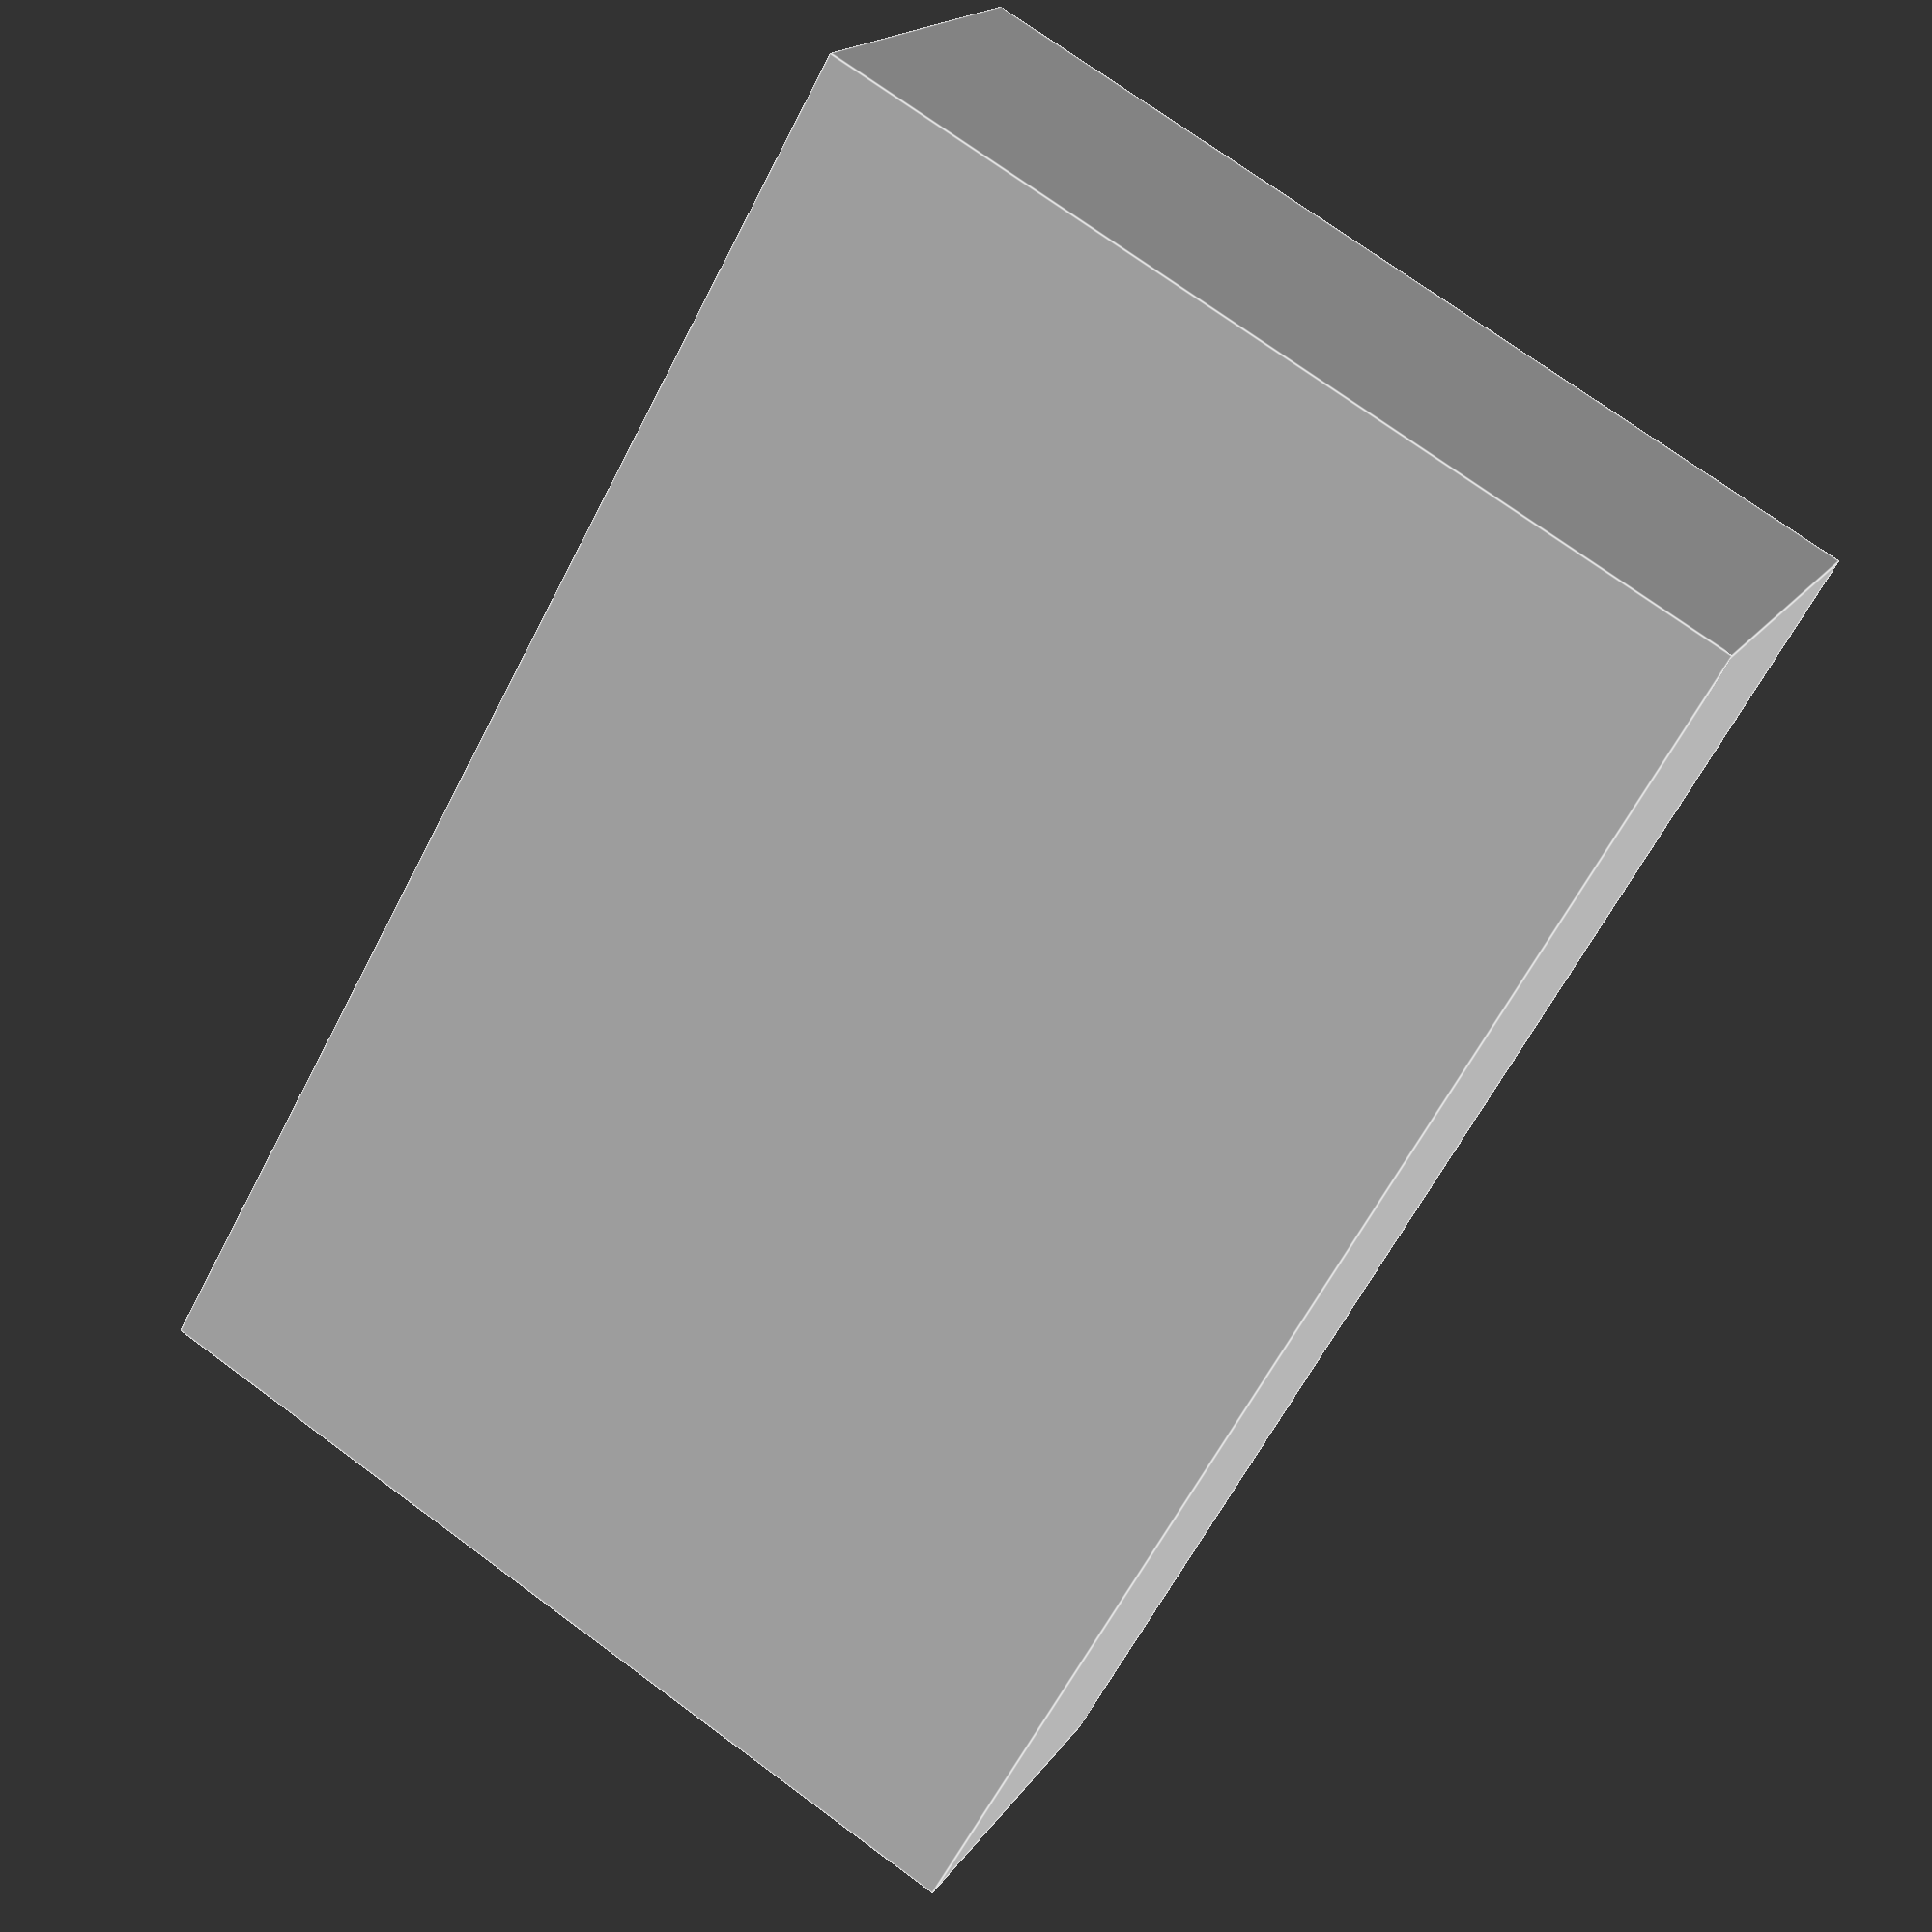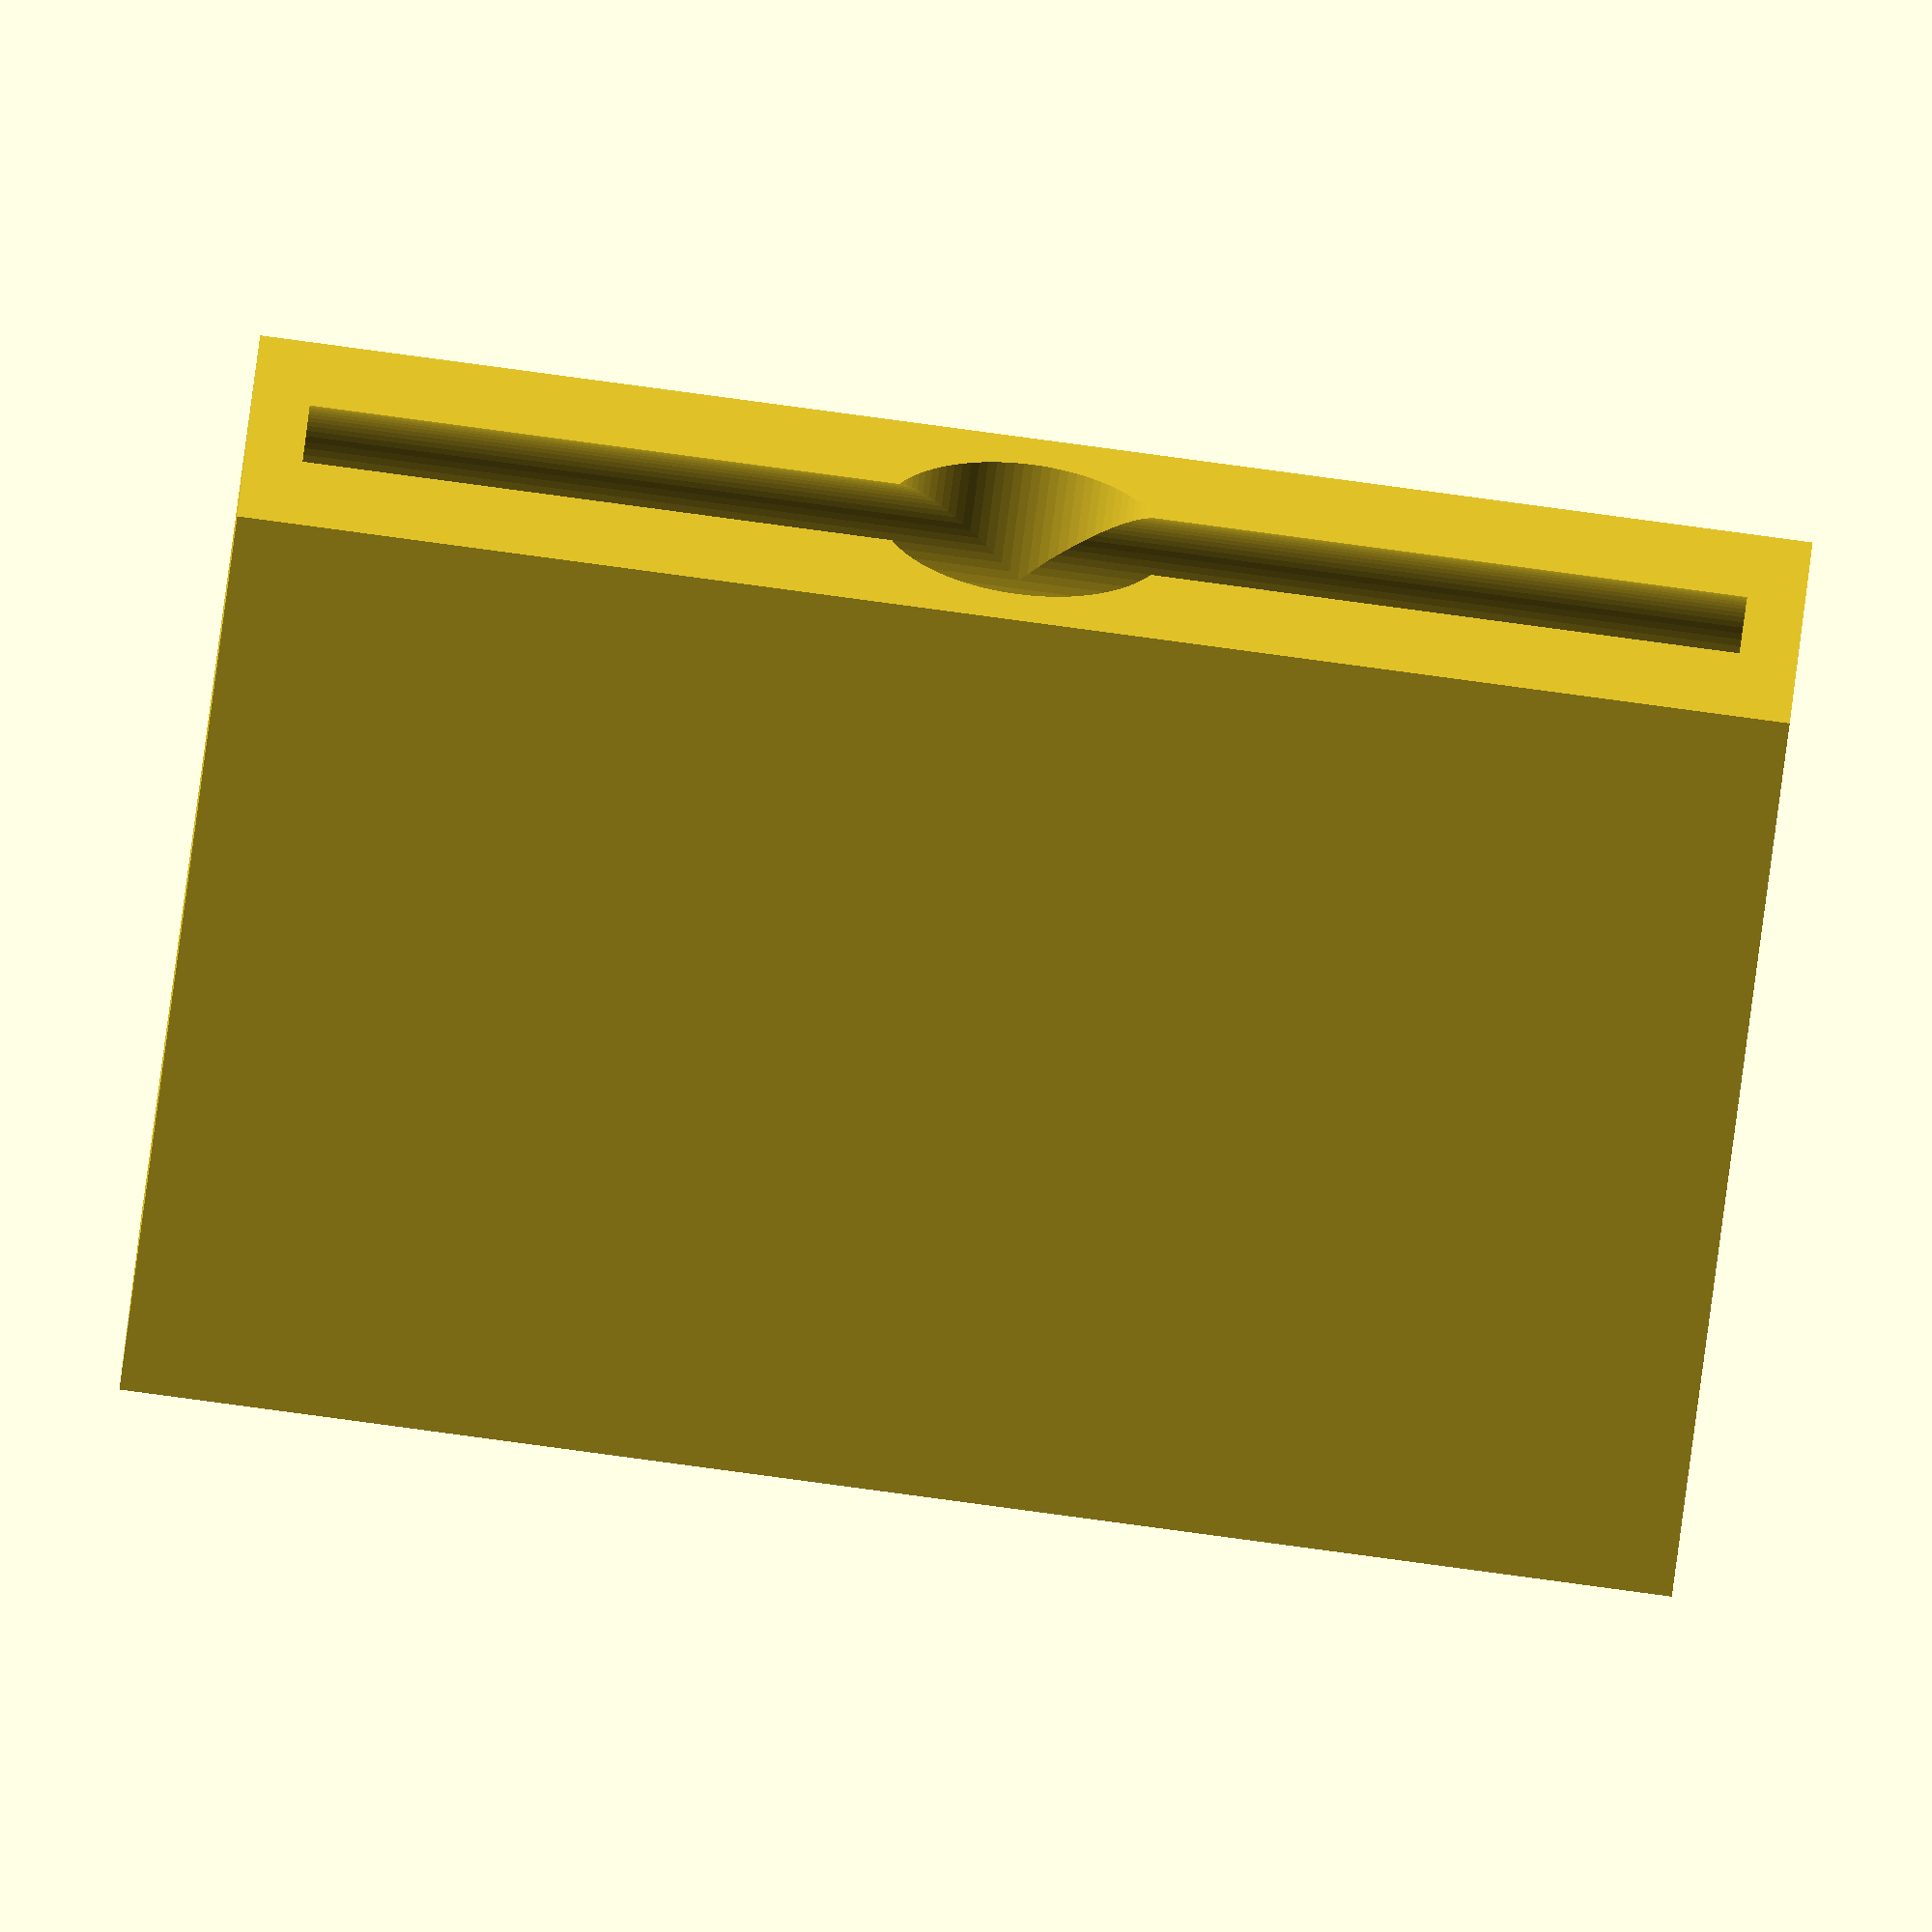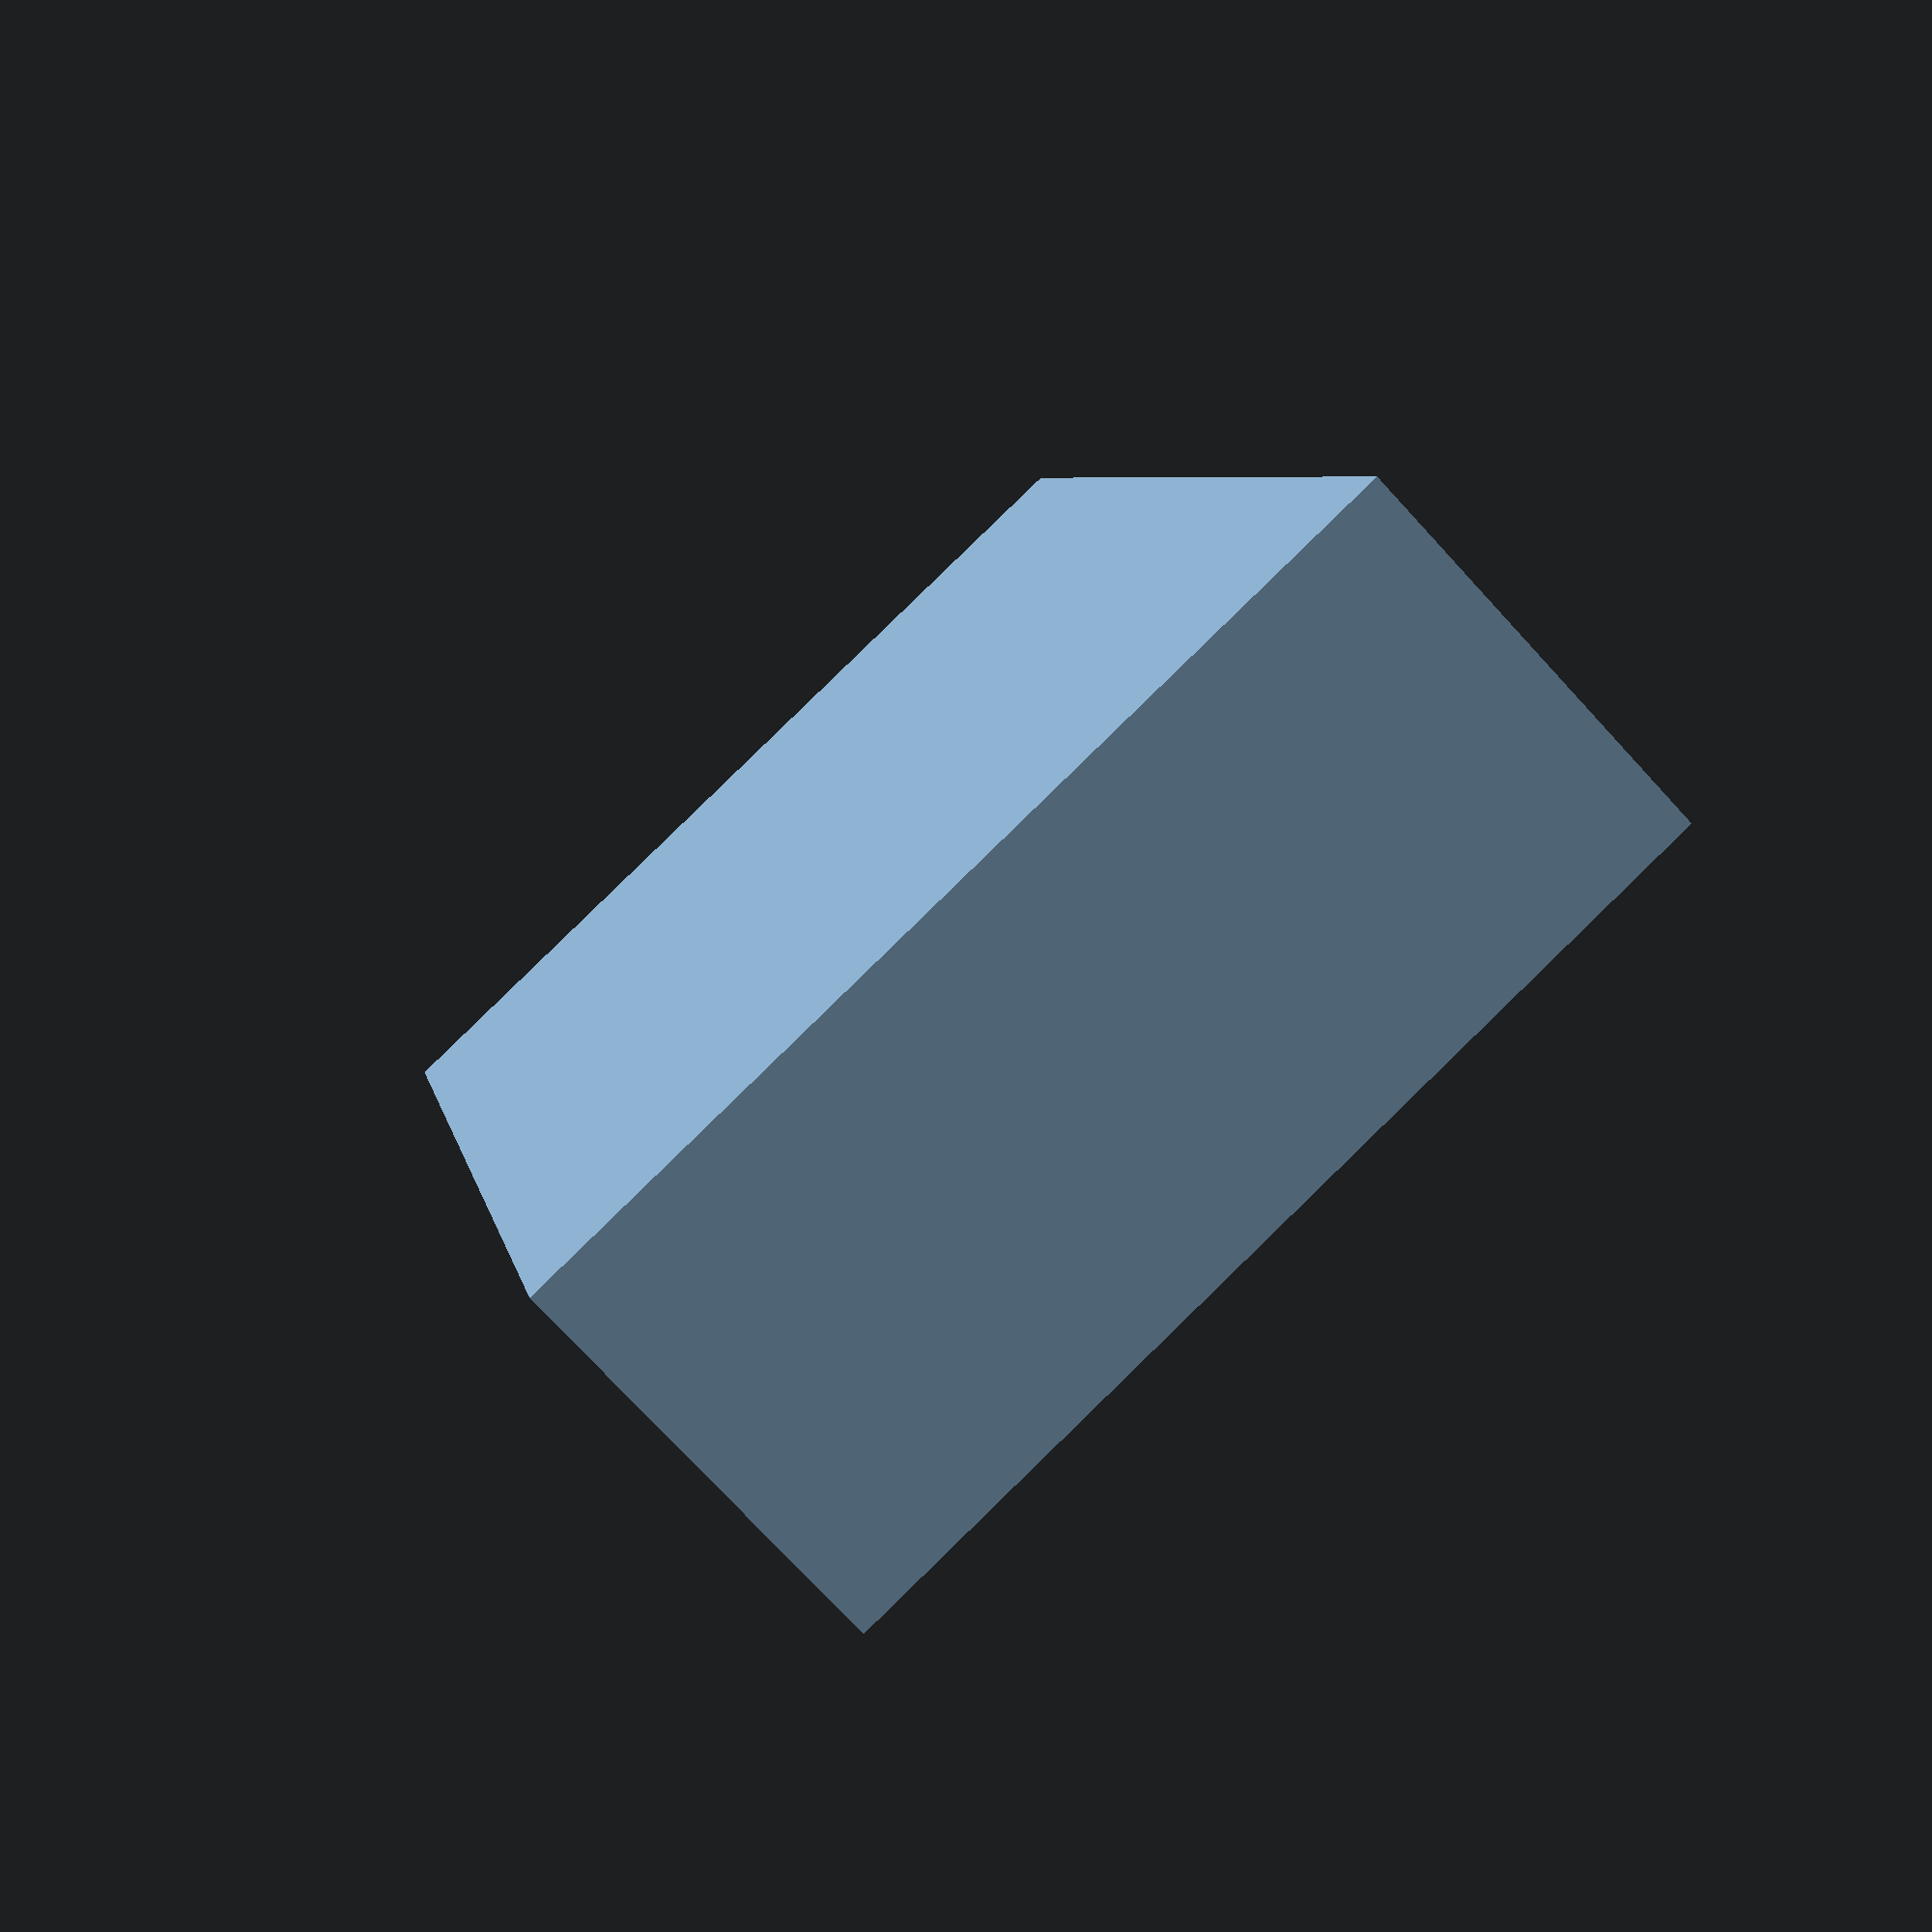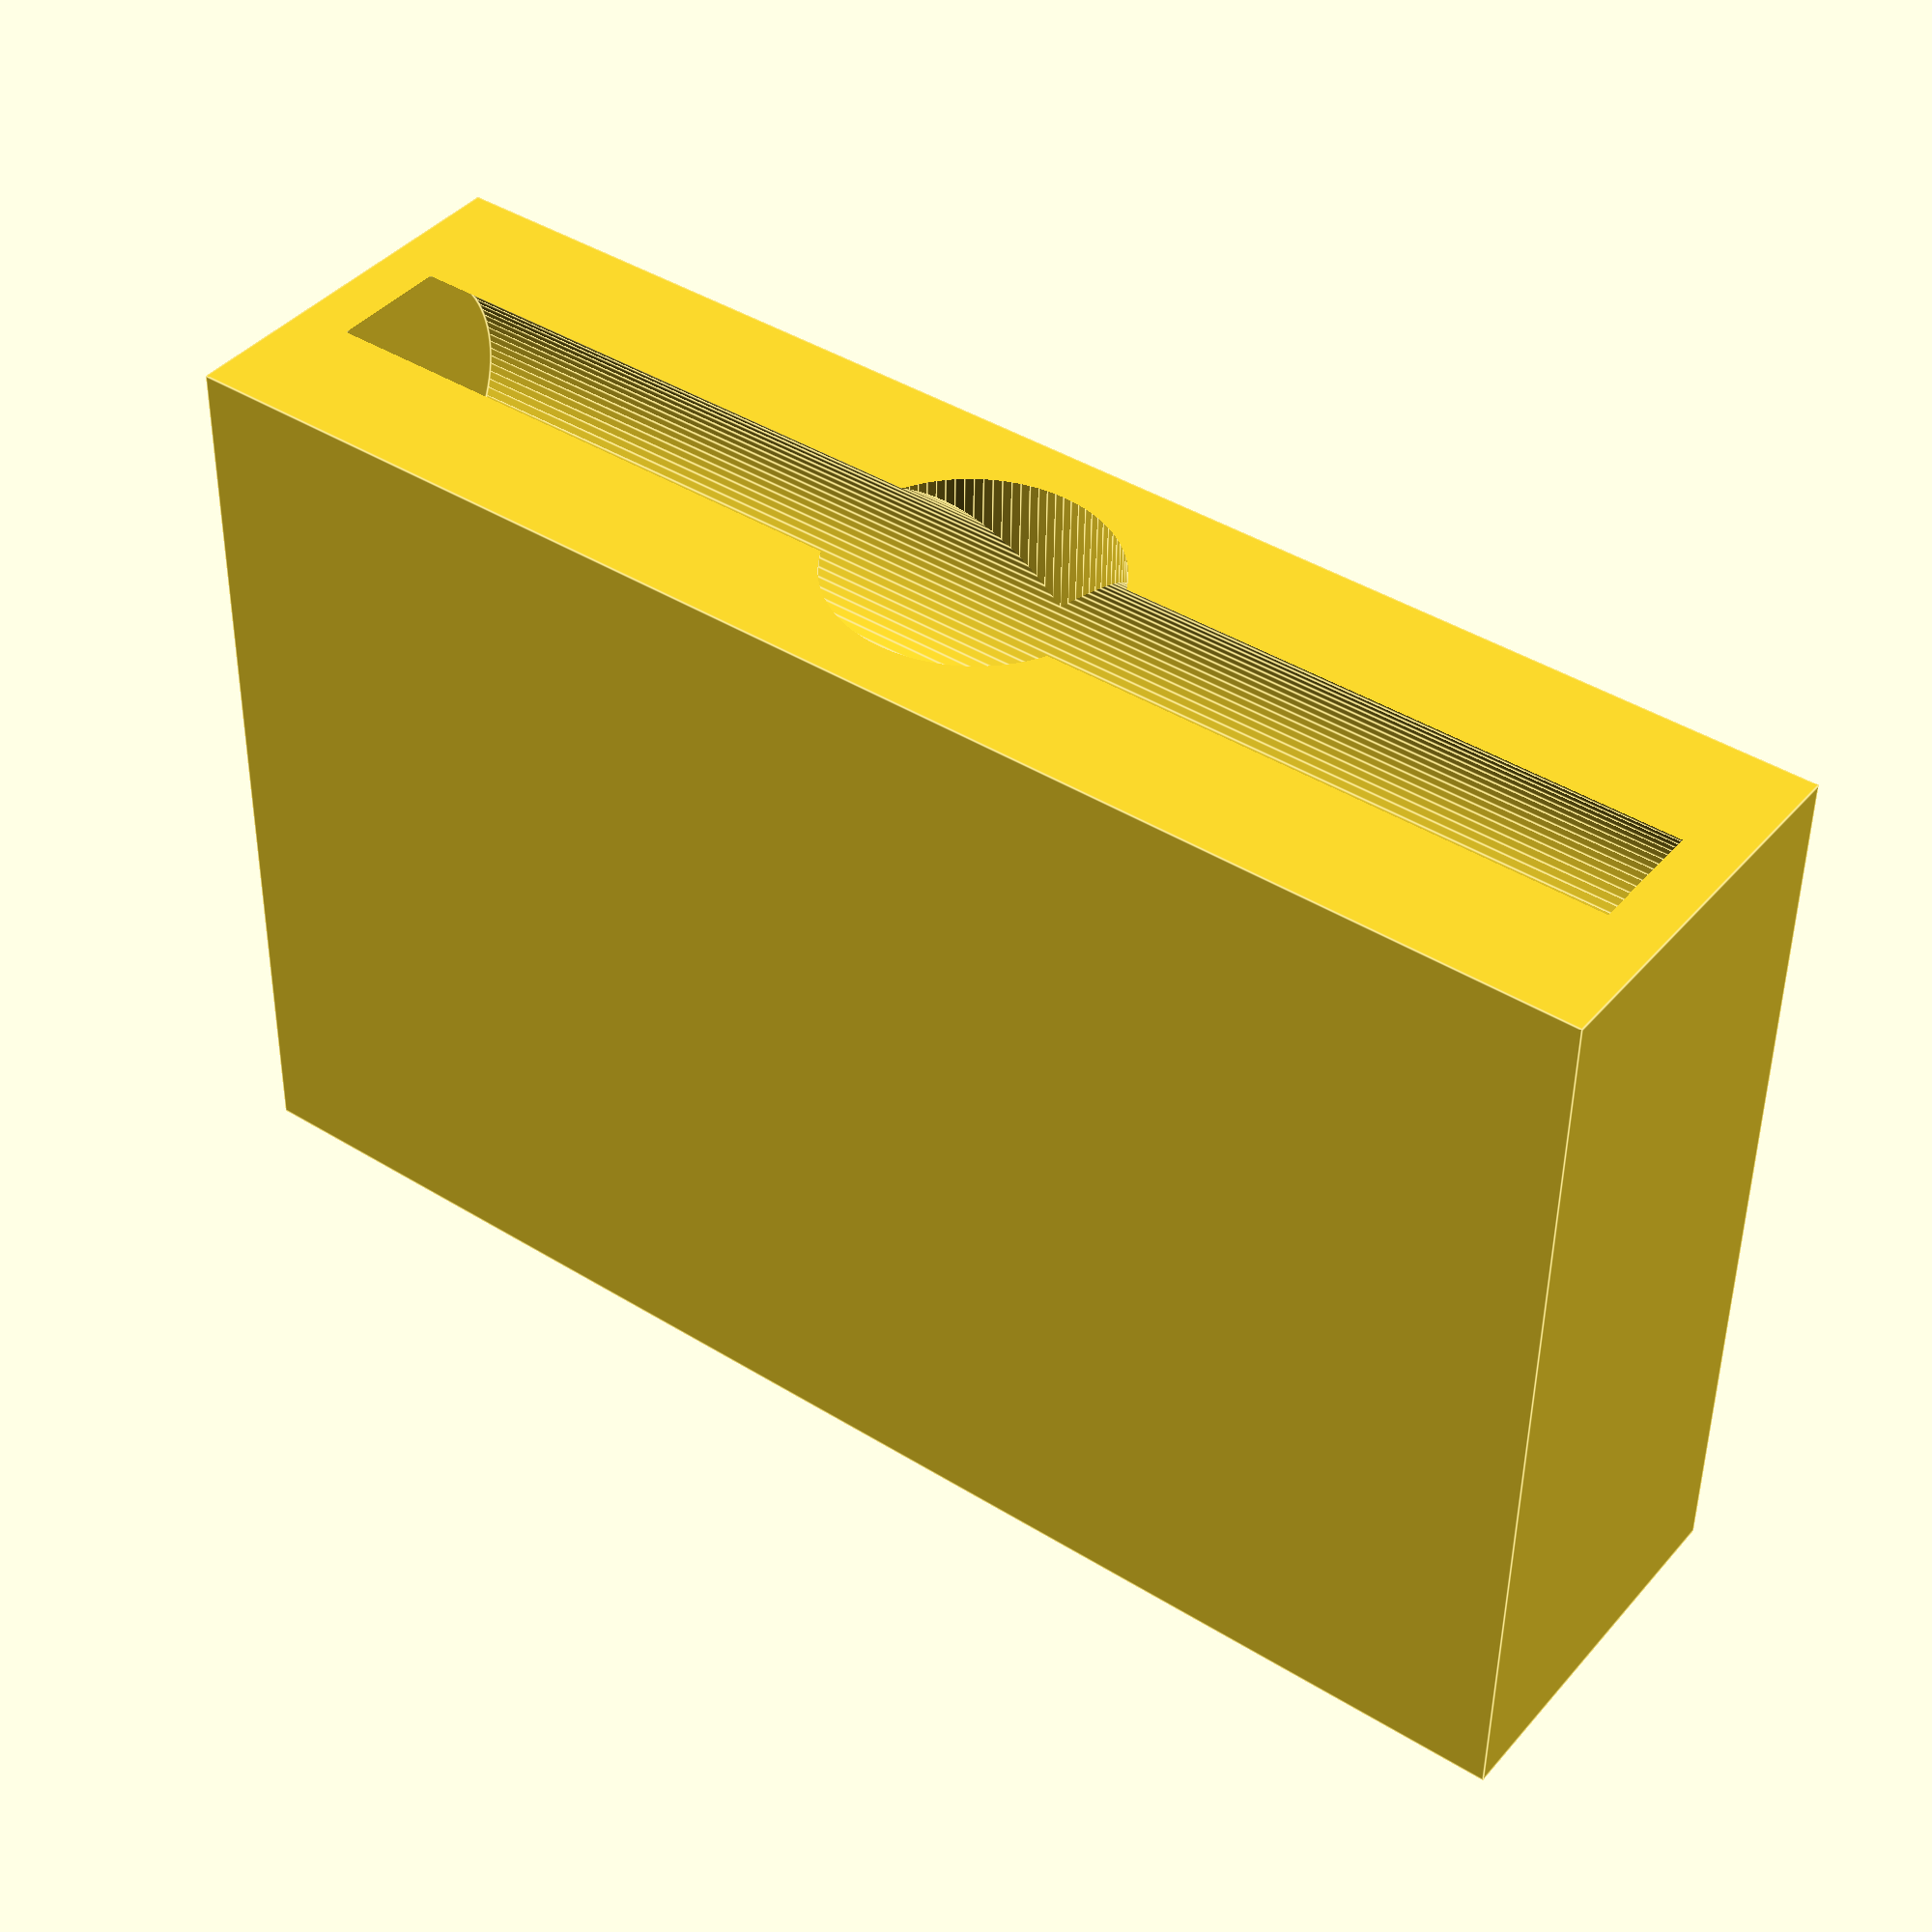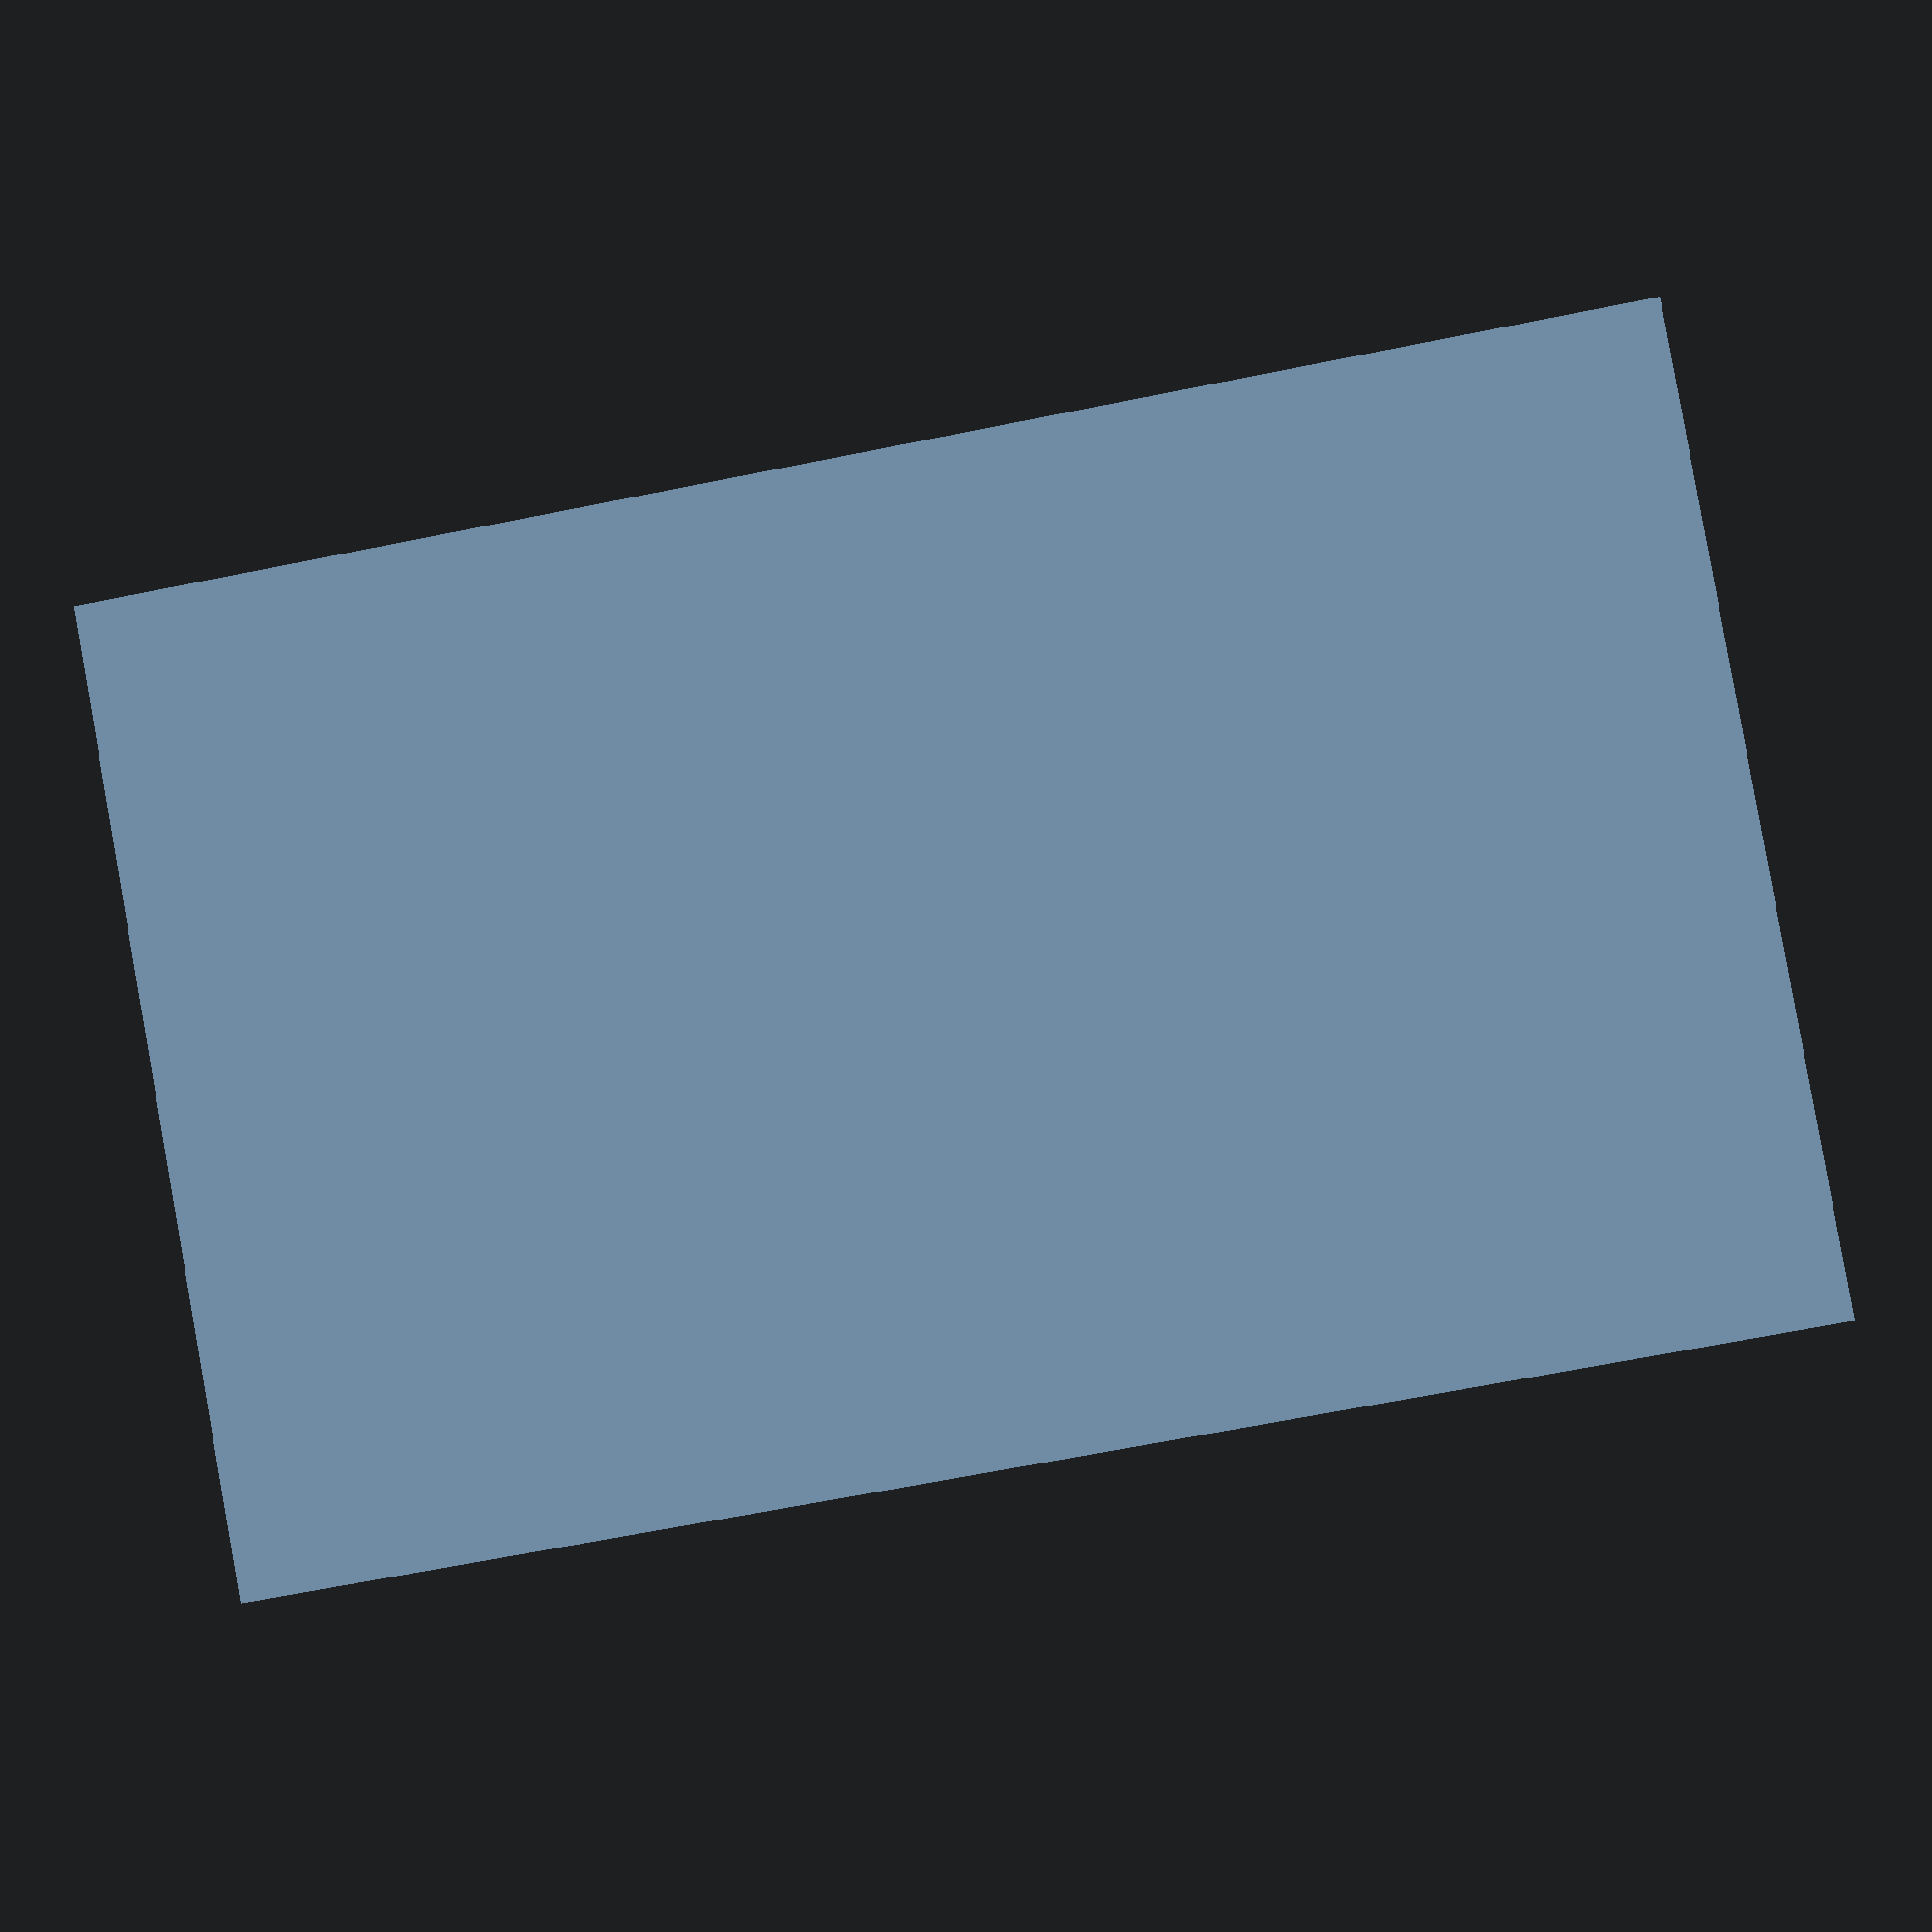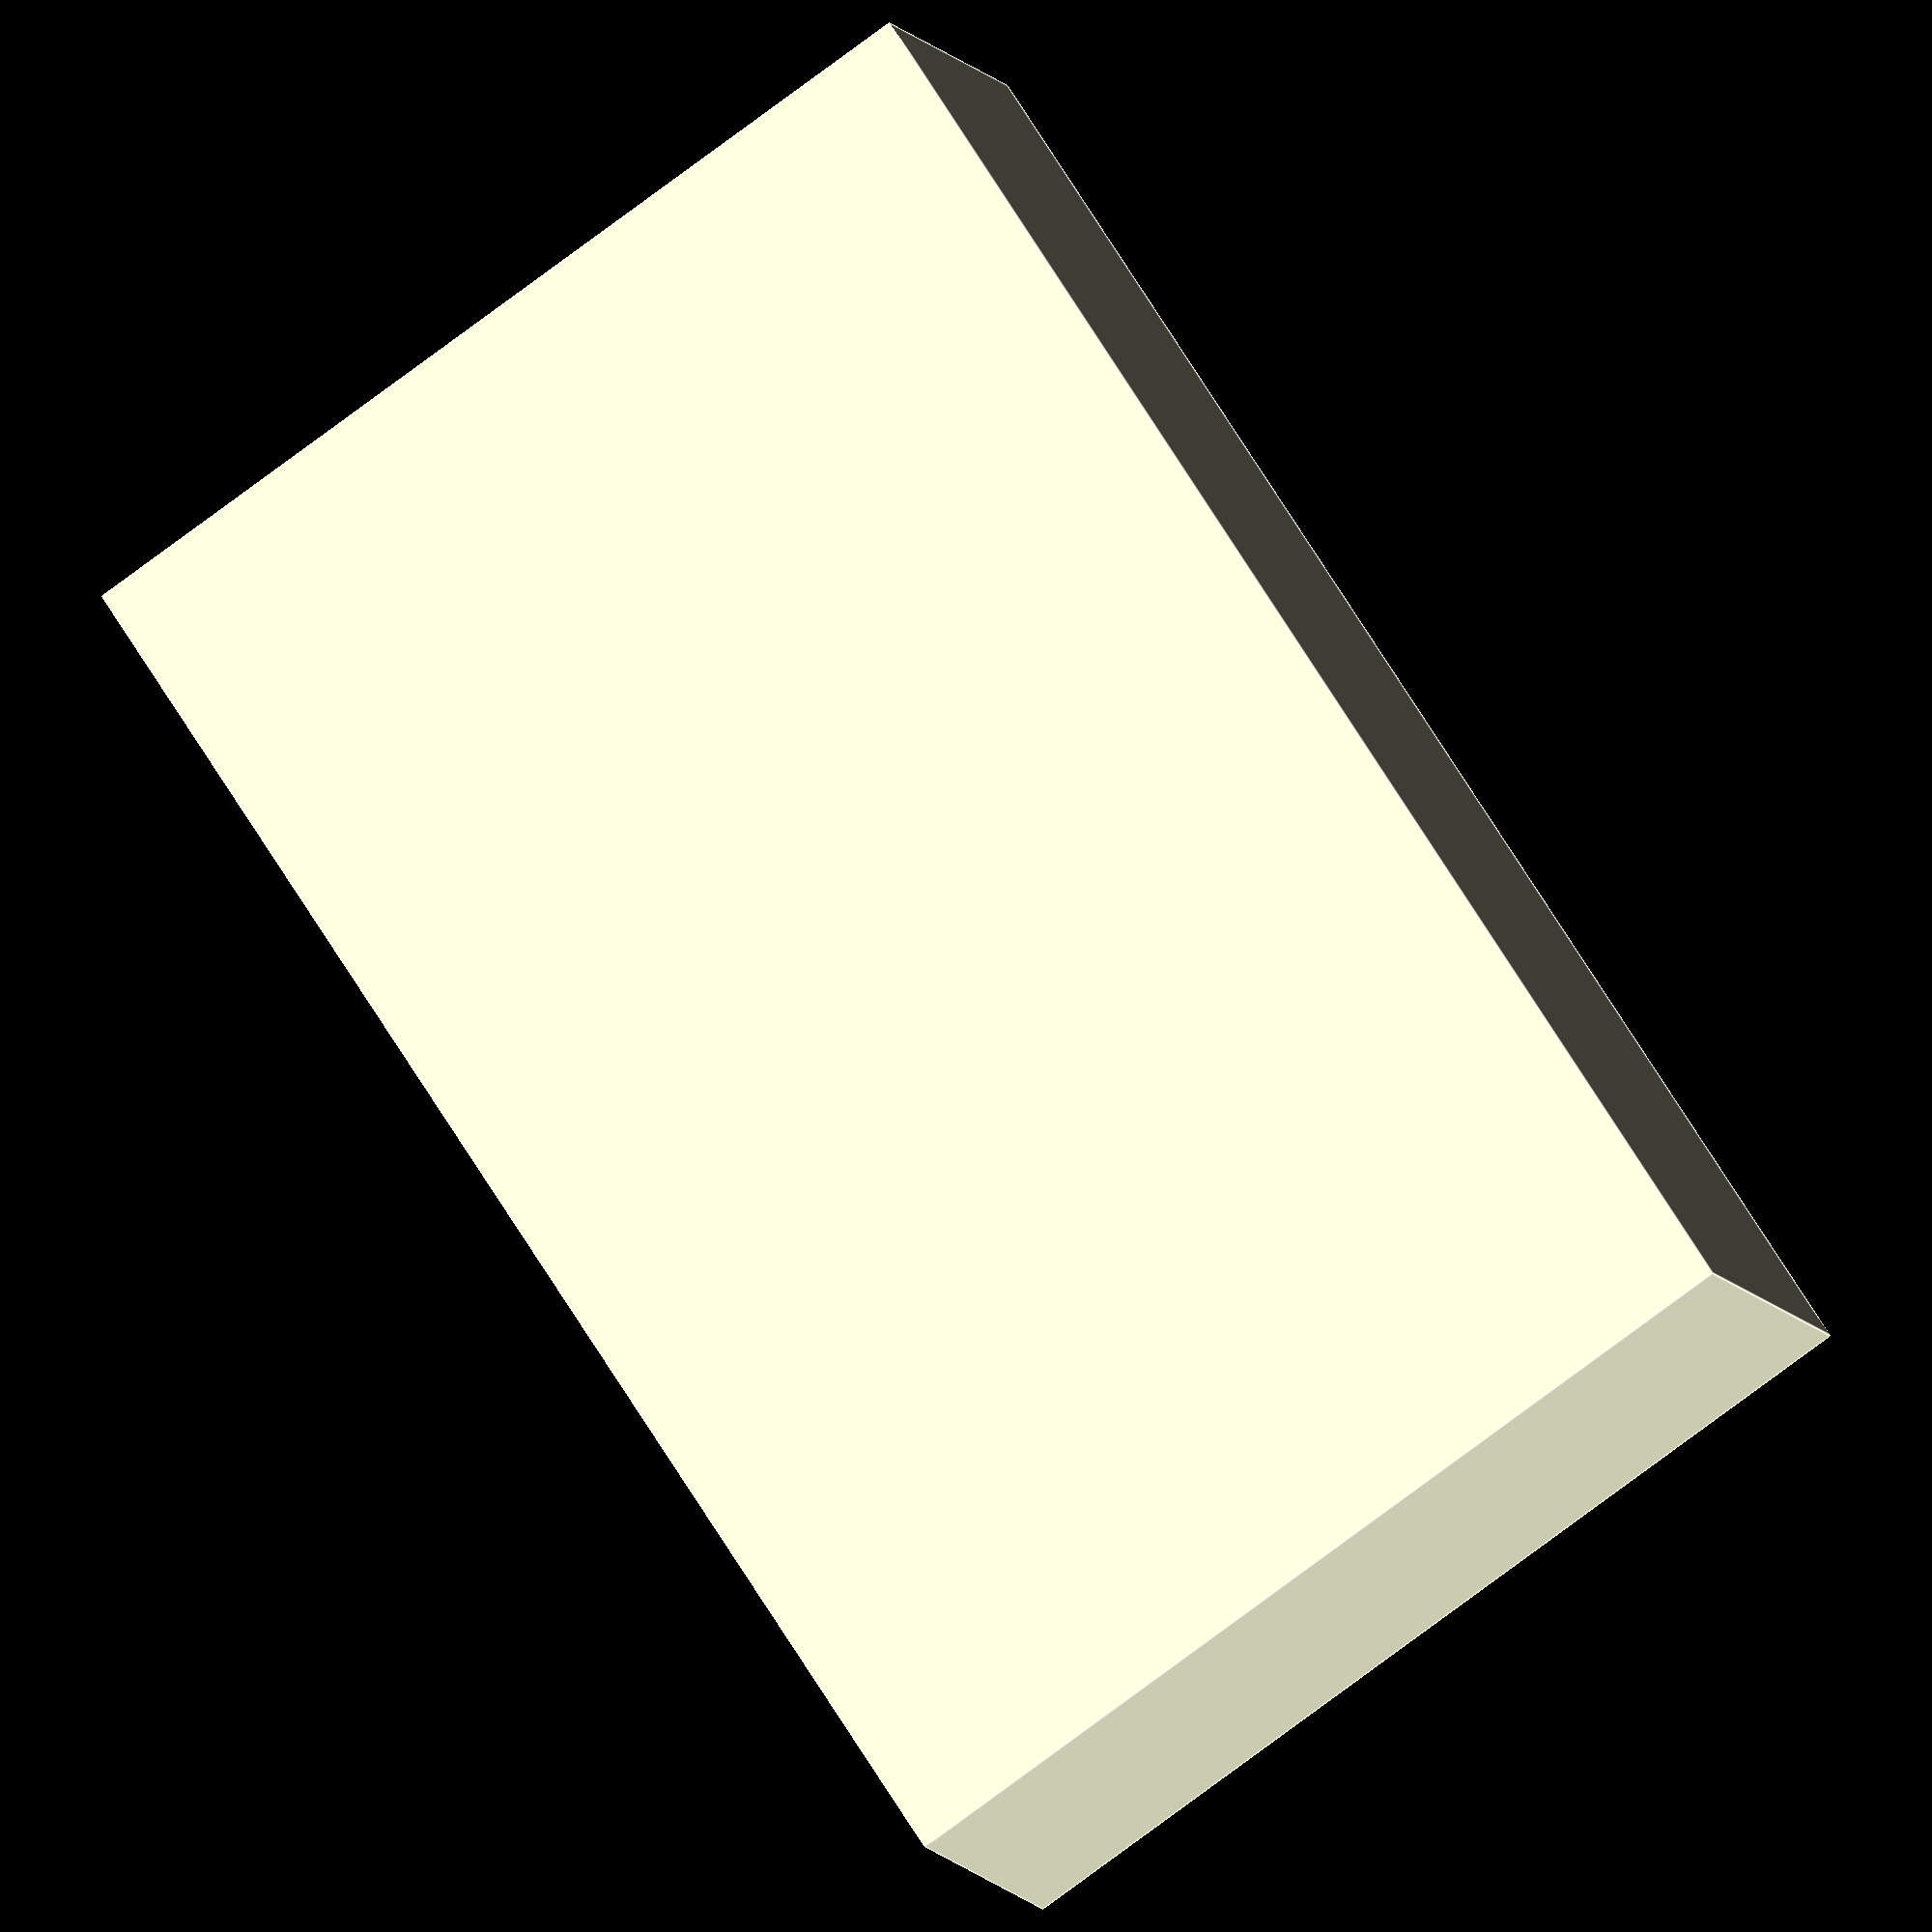
<openscad>


/* 
	Supplemental T-Junction 8

*/

$fn = 100;  // Increase the resolution of the cylinders
pipe_radius = 5;
pipe_length = 50;

// Define the cube dimensions
cube_size = [pipe_length/2 + pipe_radius + 4, 2*pipe_radius + 4, pipe_length + 4];

difference() {
    // Create the cube, shifted to encapsulate the x-axis pipe
    translate([pipe_length/4, 0, 0])
    cube(cube_size, center=true);

    // Subtract the x-axis pipe
    translate([0, 0, 0])
    cylinder(h=pipe_length, r=pipe_radius, center=true);

    // Subtract the y-axis pipe
    rotate([0, 90, 0])
    translate([0, 0, -pipe_length/2])
    cylinder(h=pipe_length, r=pipe_radius, center=true);
}

</openscad>
<views>
elev=60.2 azim=25.8 roll=333.3 proj=p view=edges
elev=268.6 azim=25.3 roll=97.6 proj=o view=solid
elev=174.3 azim=136.6 roll=189.5 proj=p view=solid
elev=137.4 azim=268.7 roll=53.5 proj=p view=edges
elev=63.3 azim=210.1 roll=281.7 proj=p view=solid
elev=110.2 azim=159.9 roll=211.7 proj=o view=edges
</views>
